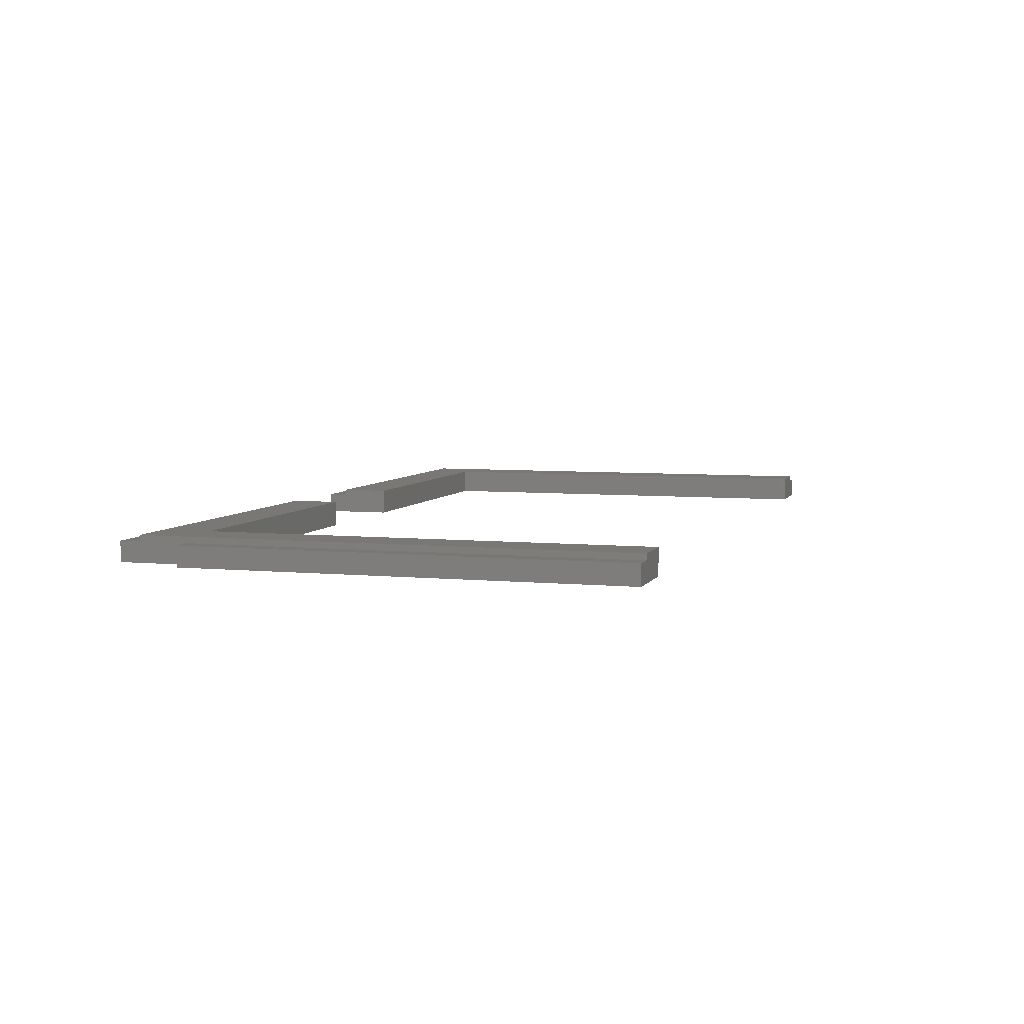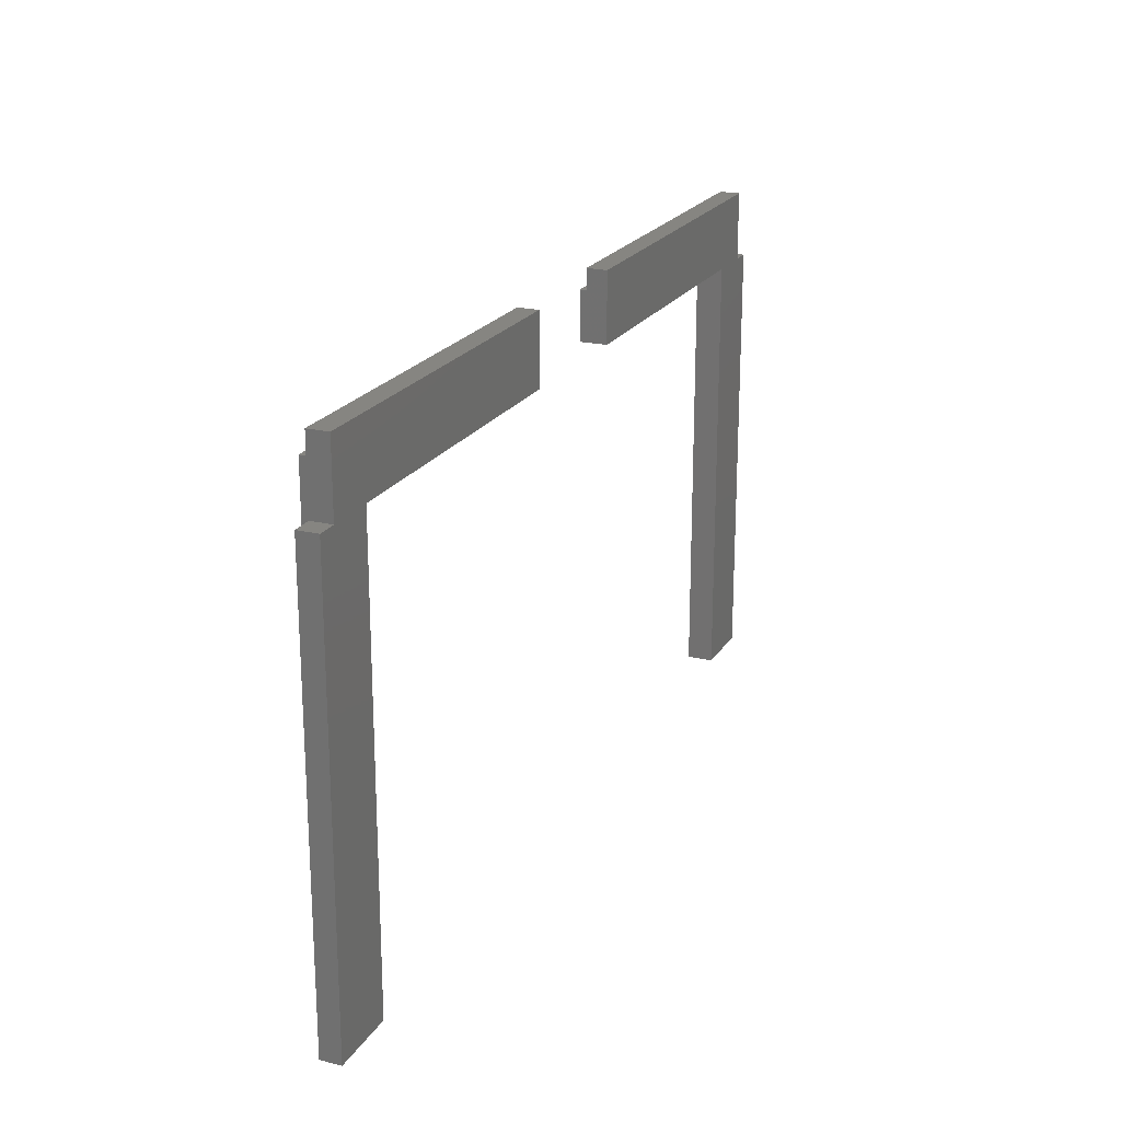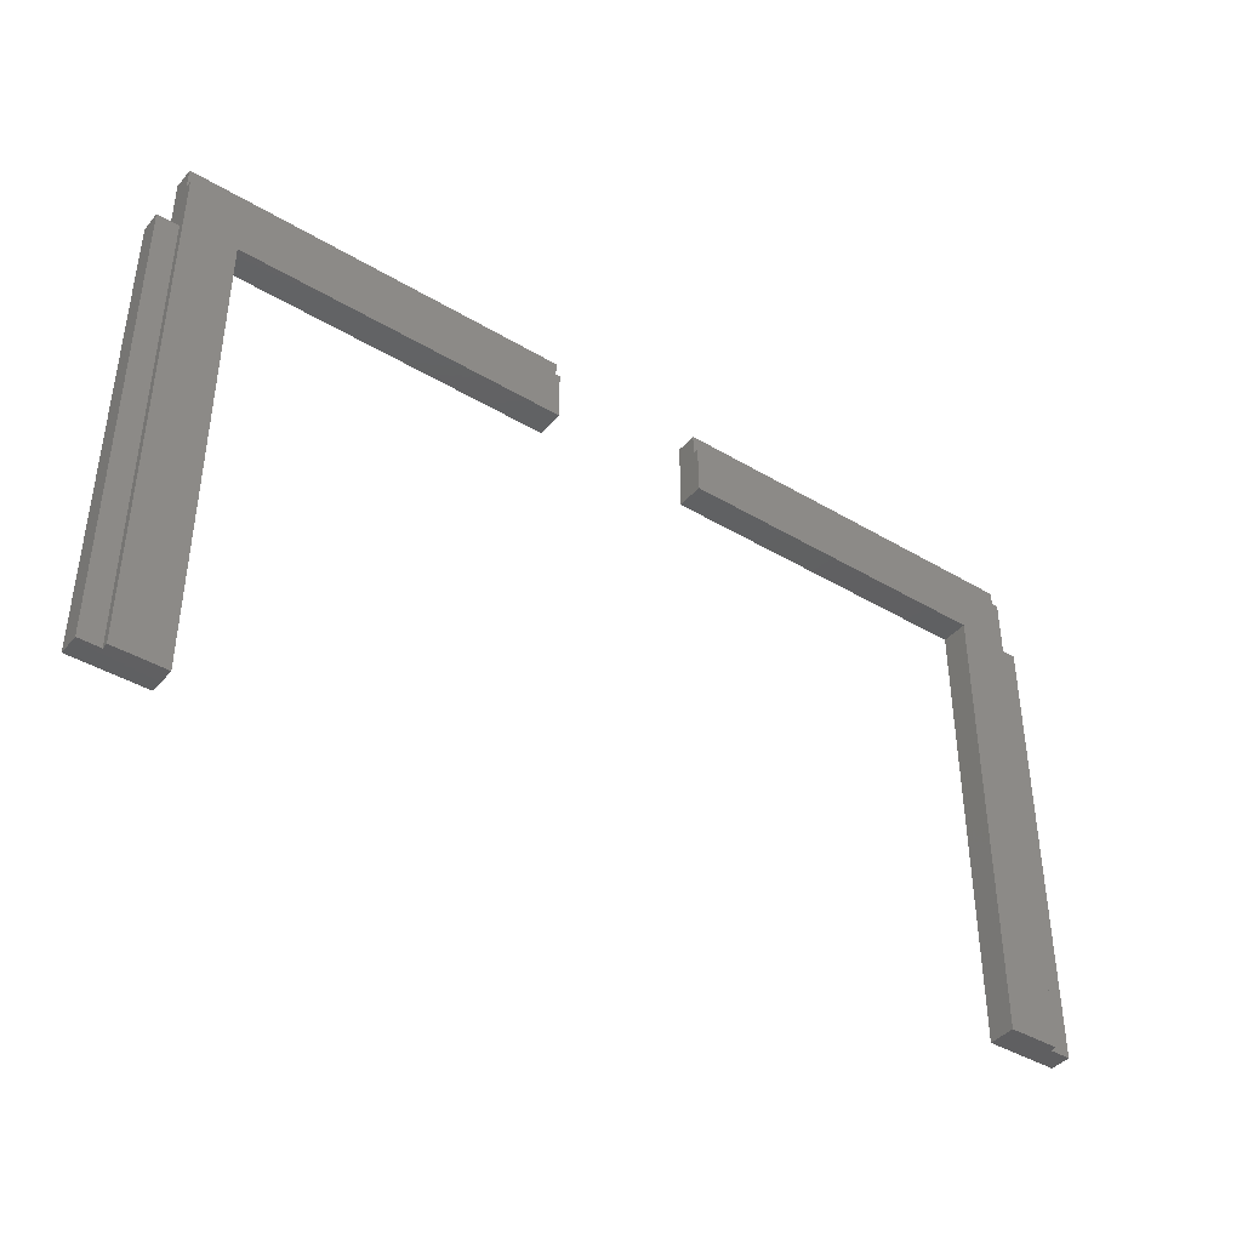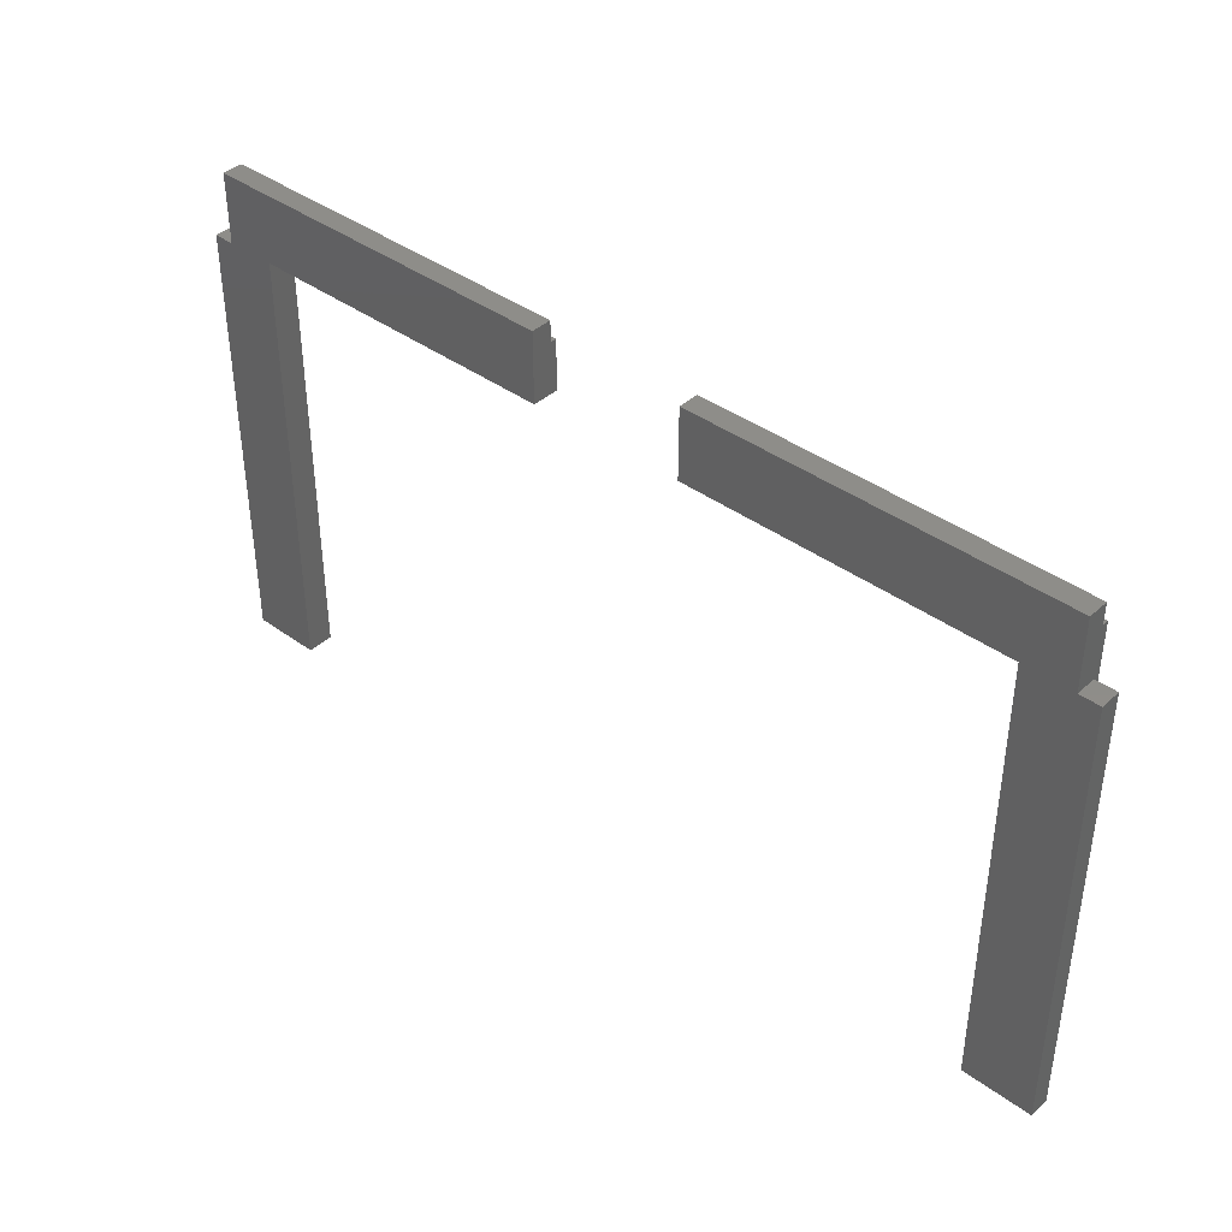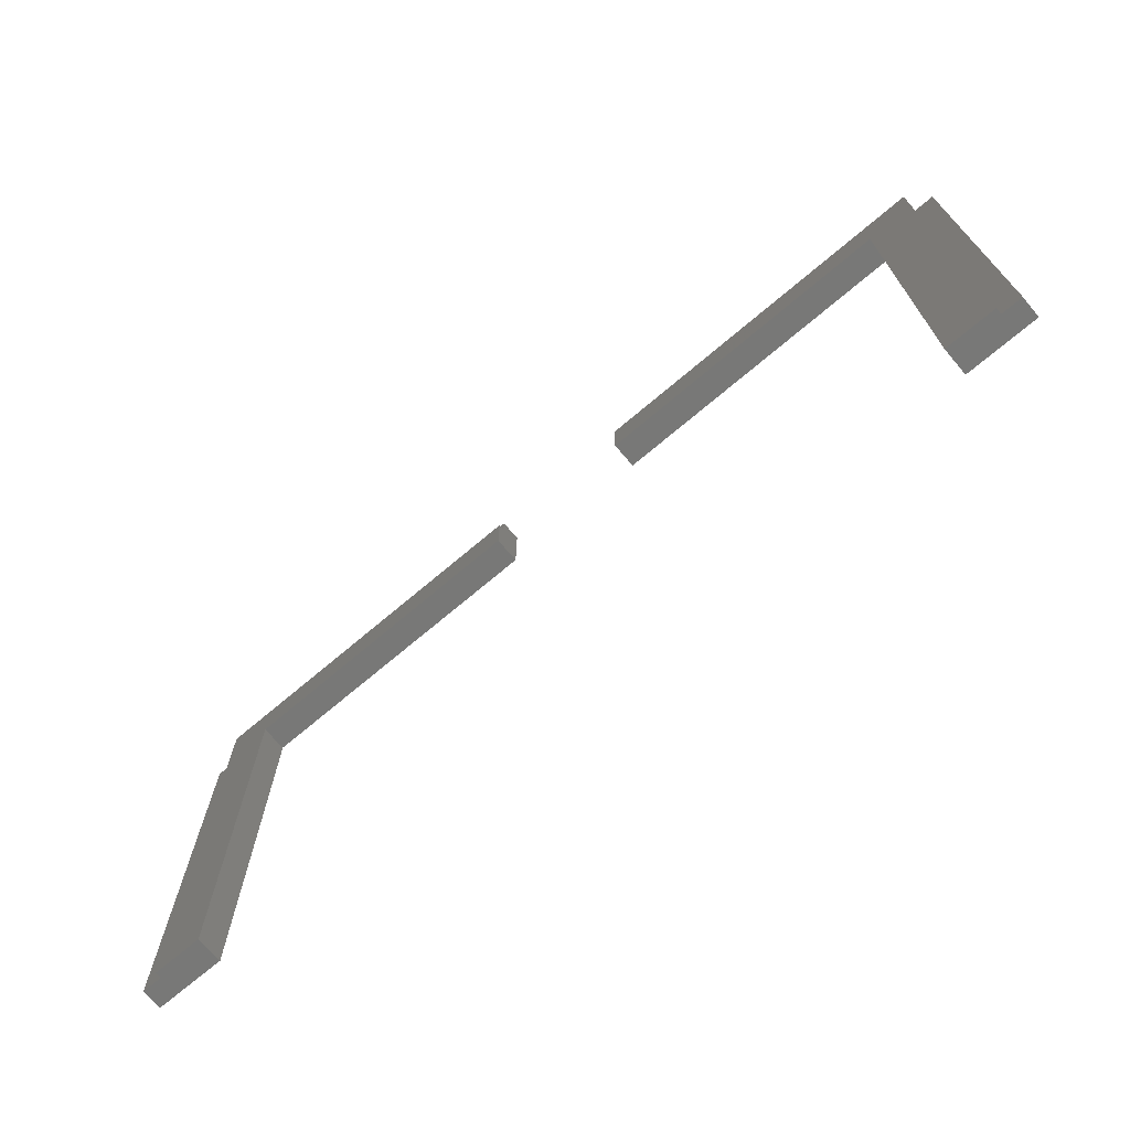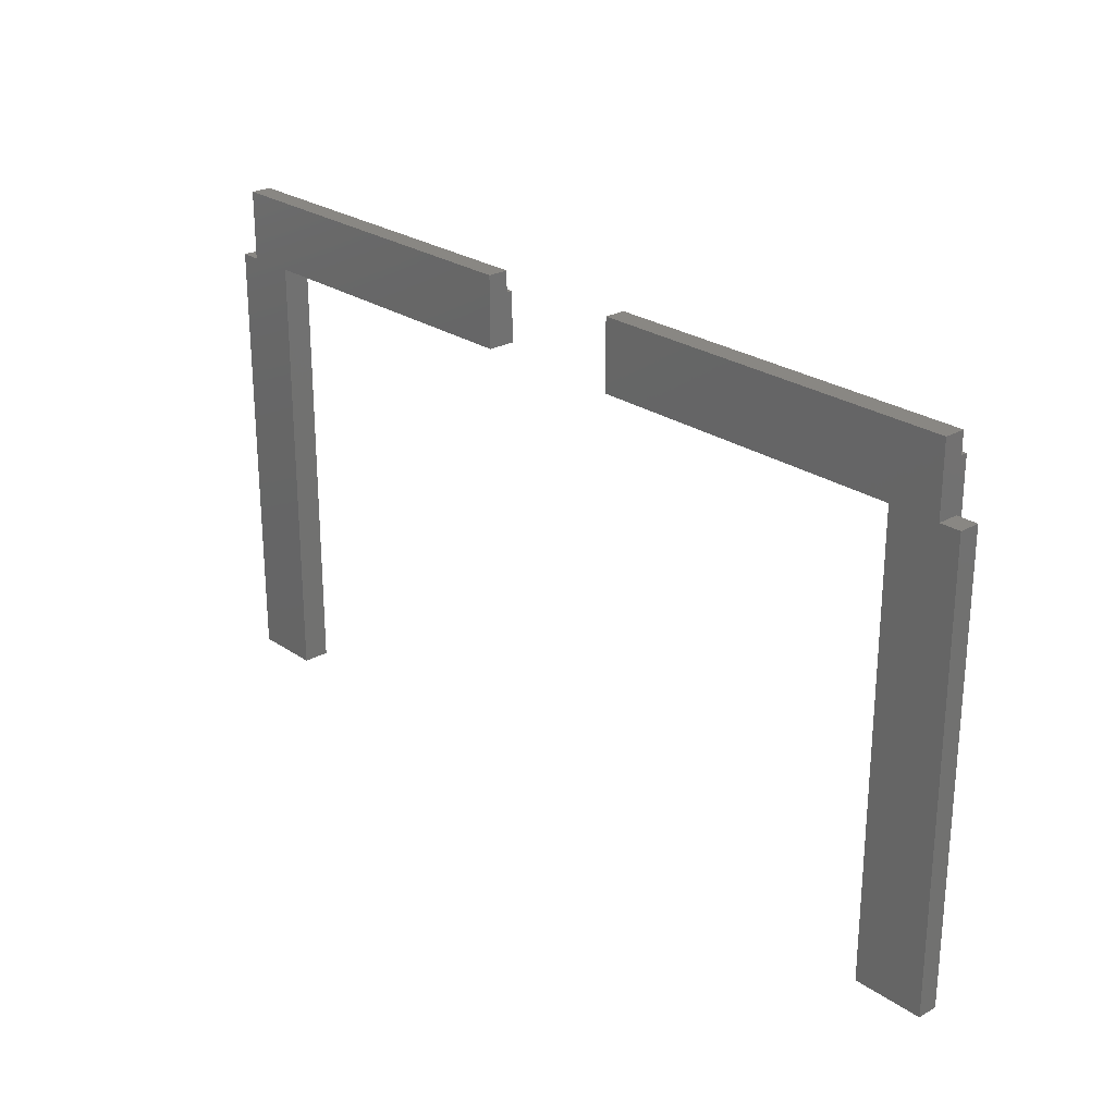
<metadata>
{"format":"stl","ext":"stl","renderer":"f3d","projection":"perspective","resolution":1024,"background":"white","views":[{"elev":5.7,"azim":-73.1,"up":"+Z"},{"elev":21.2,"azim":113.3,"up":"+Y"},{"elev":-41.1,"azim":-36.1,"up":"+Y"},{"elev":40.1,"azim":-138.0,"up":"+Y"},{"elev":-70.9,"azim":40.3,"up":"+Y"},{"elev":25.2,"azim":-132.2,"up":"+Y"}]}
</metadata>
<code>
# stl→obj: 44 verts, 80 faces
v 0 280 0
v 0 275 5
v 0 280 5
v 0 263 0
v 0 263 5
v 0 275 6.5
v 0 155 6.5
v 0 155 5
v 215 275 6.5
v 215 263 5
v 215 275 5
v 215 155 6.5
v 215 155 5
v 215 280 0
v 215 280 5
v 215 263 0
v 12 155 0
v 12 263 0
v -5 155 0
v -5 263 0
v 89 280 0
v 89 263 0
v 220 155 0
v 220 263 0
v 203 155 0
v 203 263 0
v 126 280 0
v 126 263 0
v 89 275 6.5
v 12 263 6.5
v 89 263 6.5
v 12 155 6.5
v 203 263 6.5
v 126 275 6.5
v 126 263 6.5
v 203 155 6.5
v -5 263 5
v 220 263 5
v -5 155 5
v 220 155 5
v 89 275 5
v 89 280 5
v 126 280 5
v 126 275 5
f 1 2 3
f 4 2 1
f 5 2 4
f 2 5 6
f 7 5 8
f 5 7 6
f 9 10 11
f 12 10 9
f 10 12 13
f 11 14 15
f 16 11 10
f 11 16 14
f 17 4 18
f 19 4 17
f 4 19 20
f 18 21 22
f 1 18 4
f 18 1 21
f 23 16 24
f 25 16 23
f 26 16 25
f 16 26 14
f 27 26 28
f 26 27 14
f 29 30 31
f 6 30 29
f 7 30 6
f 30 7 32
f 9 33 12
f 34 33 9
f 33 34 35
f 12 33 36
f 4 37 5
f 37 4 20
f 24 10 38
f 10 24 16
f 28 33 35
f 33 28 26
f 18 31 30
f 31 18 22
f 37 8 5
f 8 37 39
f 19 37 20
f 37 19 39
f 32 18 30
f 18 32 17
f 10 40 38
f 40 10 13
f 40 24 38
f 24 40 23
f 25 33 26
f 33 25 36
f 3 41 42
f 41 3 2
f 43 11 15
f 11 43 44
f 21 3 42
f 3 21 1
f 14 43 15
f 43 14 27
f 41 6 29
f 6 41 2
f 11 34 9
f 34 11 44
f 39 19 8
f 8 32 7
f 17 8 19
f 8 17 32
f 36 13 12
f 25 13 36
f 23 13 25
f 13 23 40
f 29 31 41
f 41 21 42
f 22 41 31
f 41 22 21
f 27 44 43
f 28 44 27
f 35 44 28
f 44 35 34

</code>
